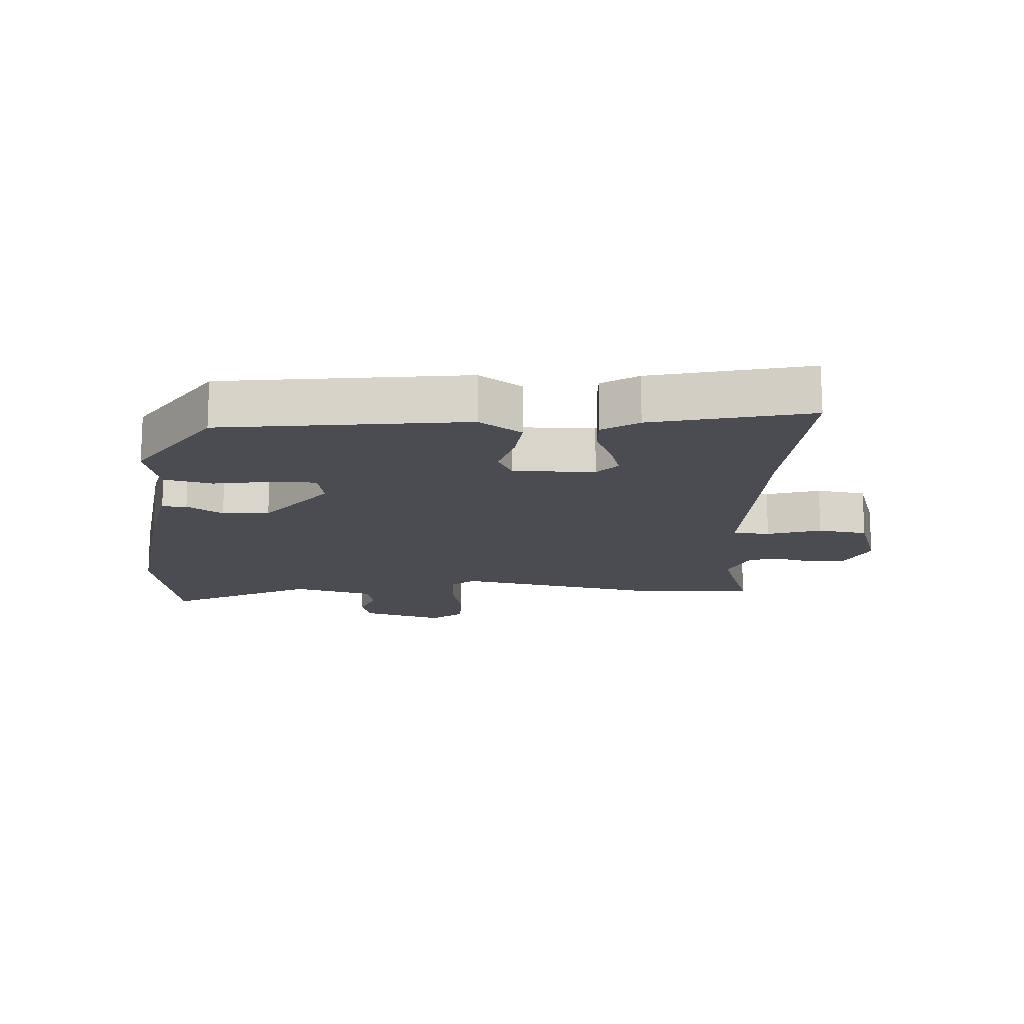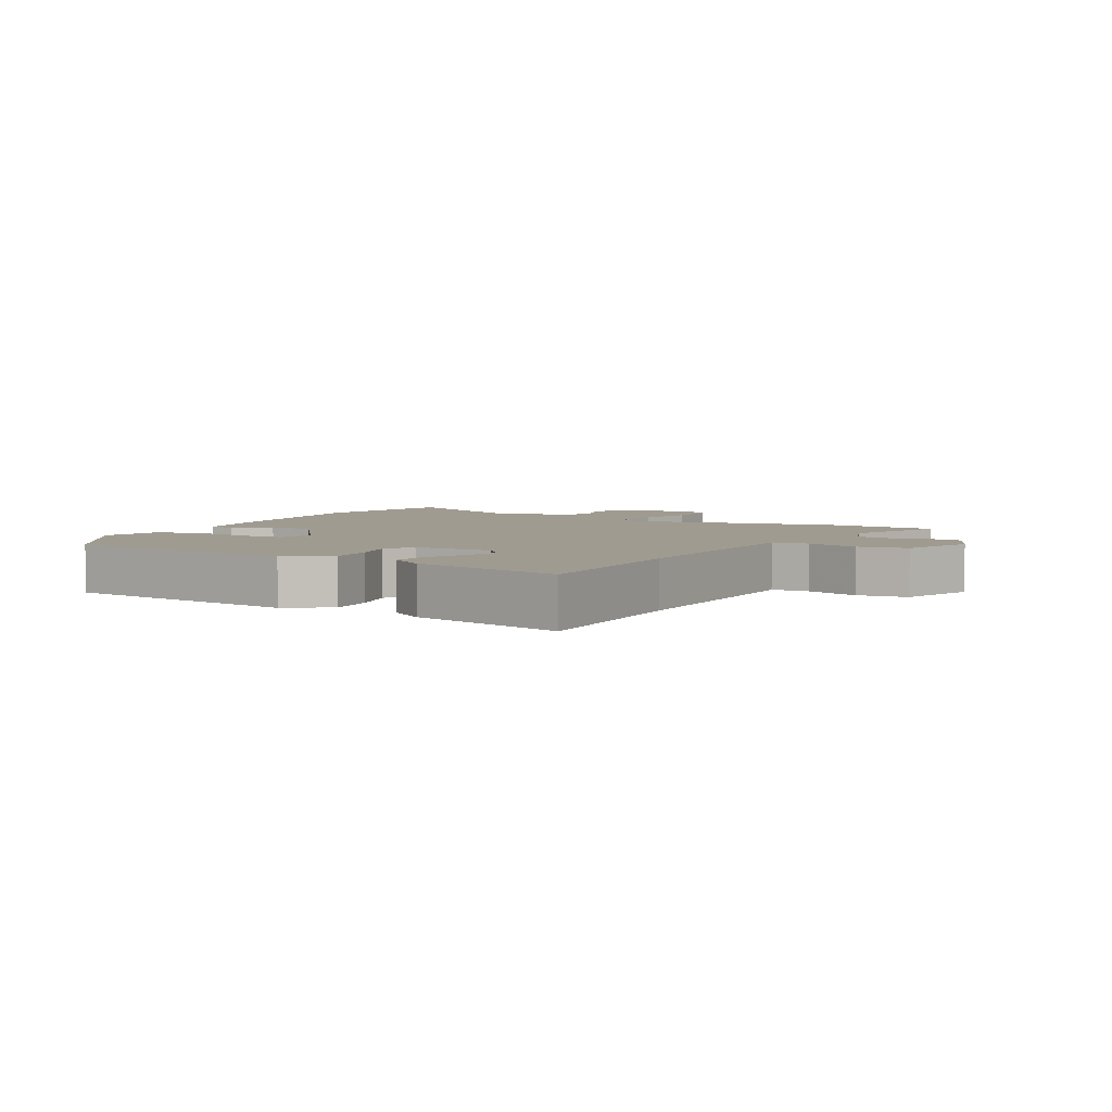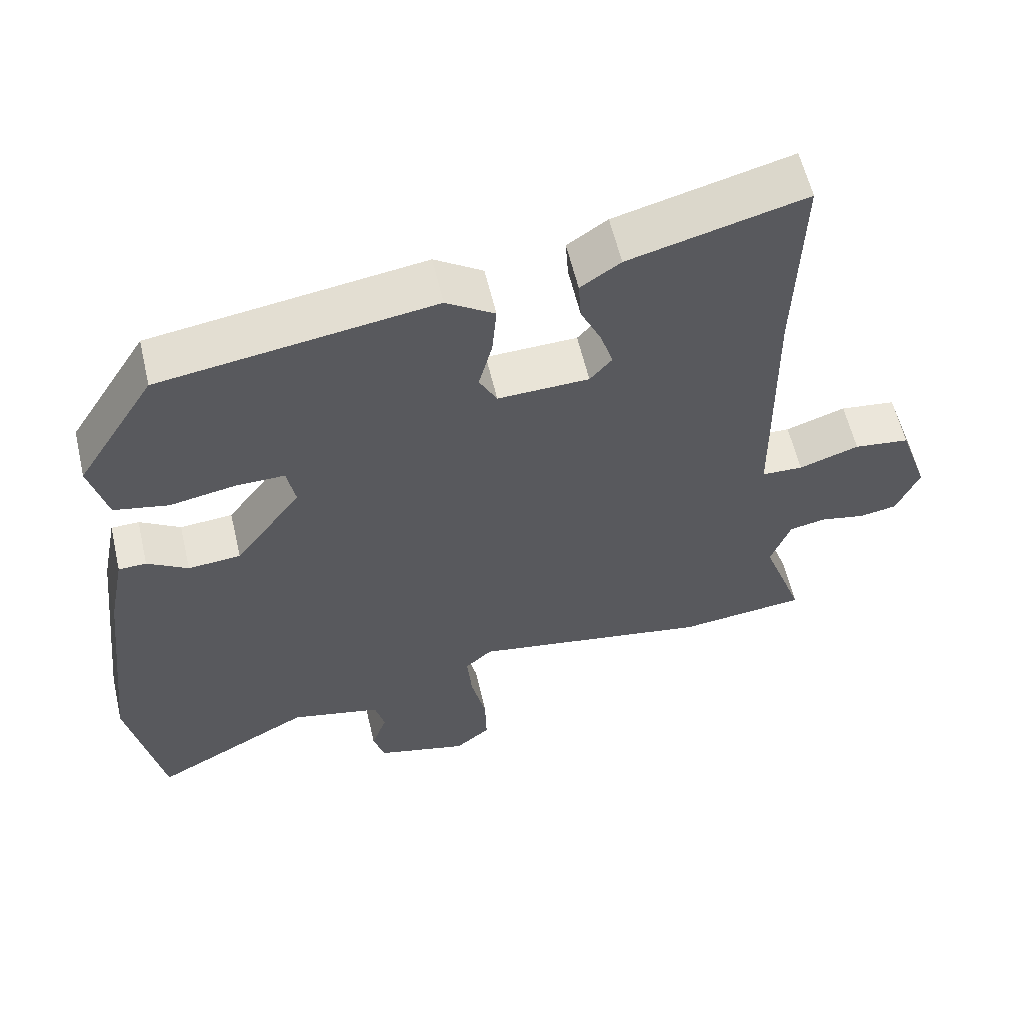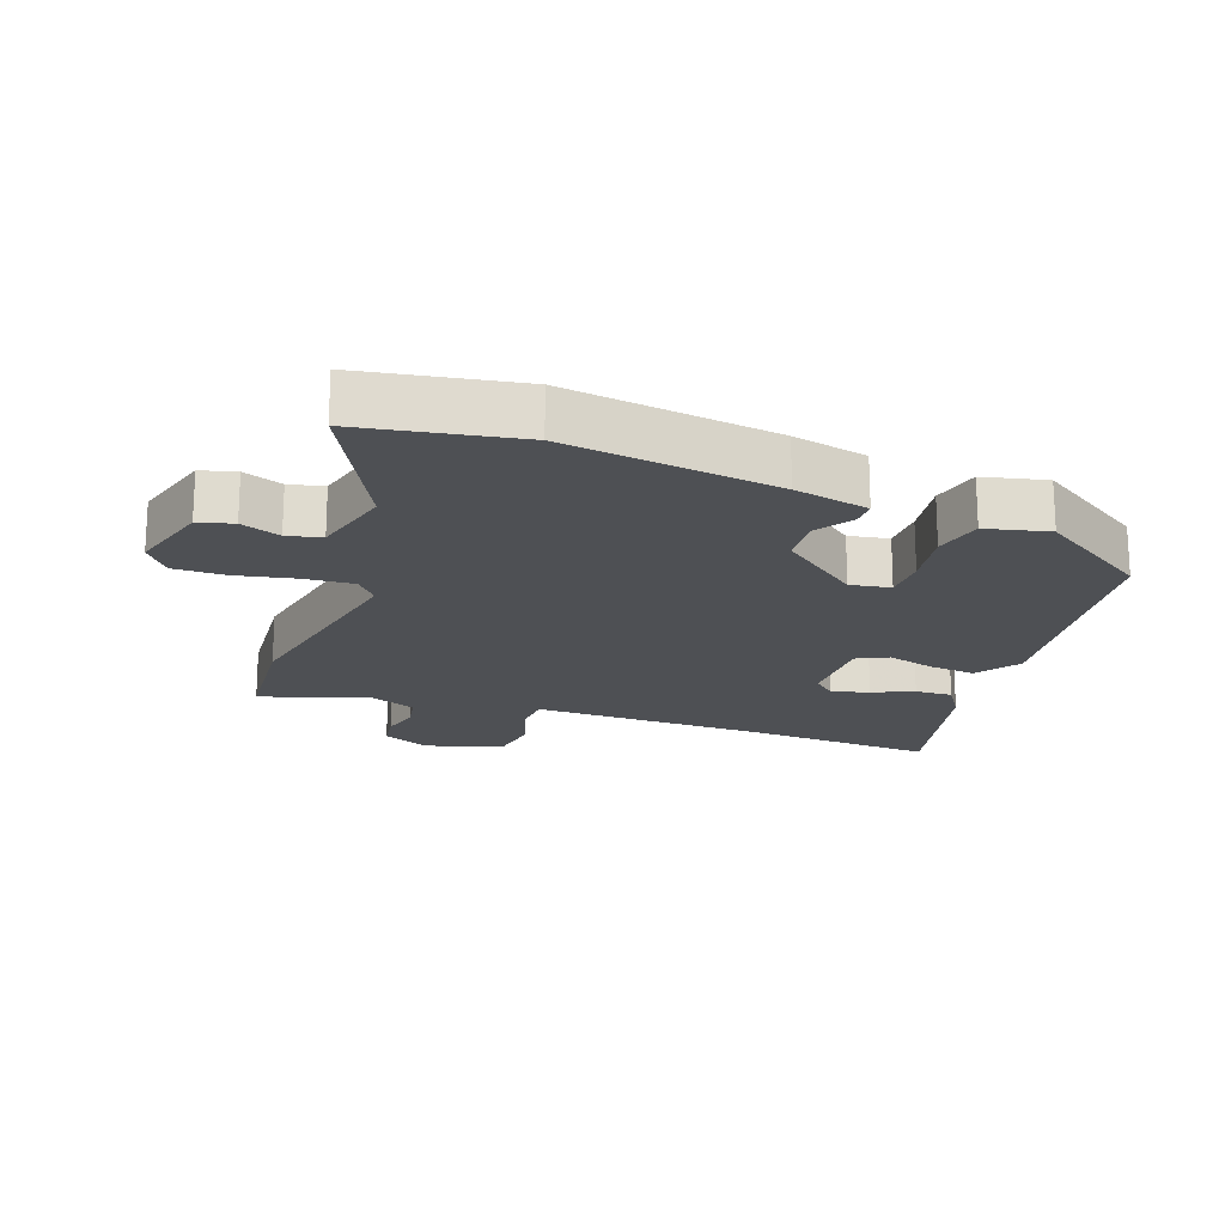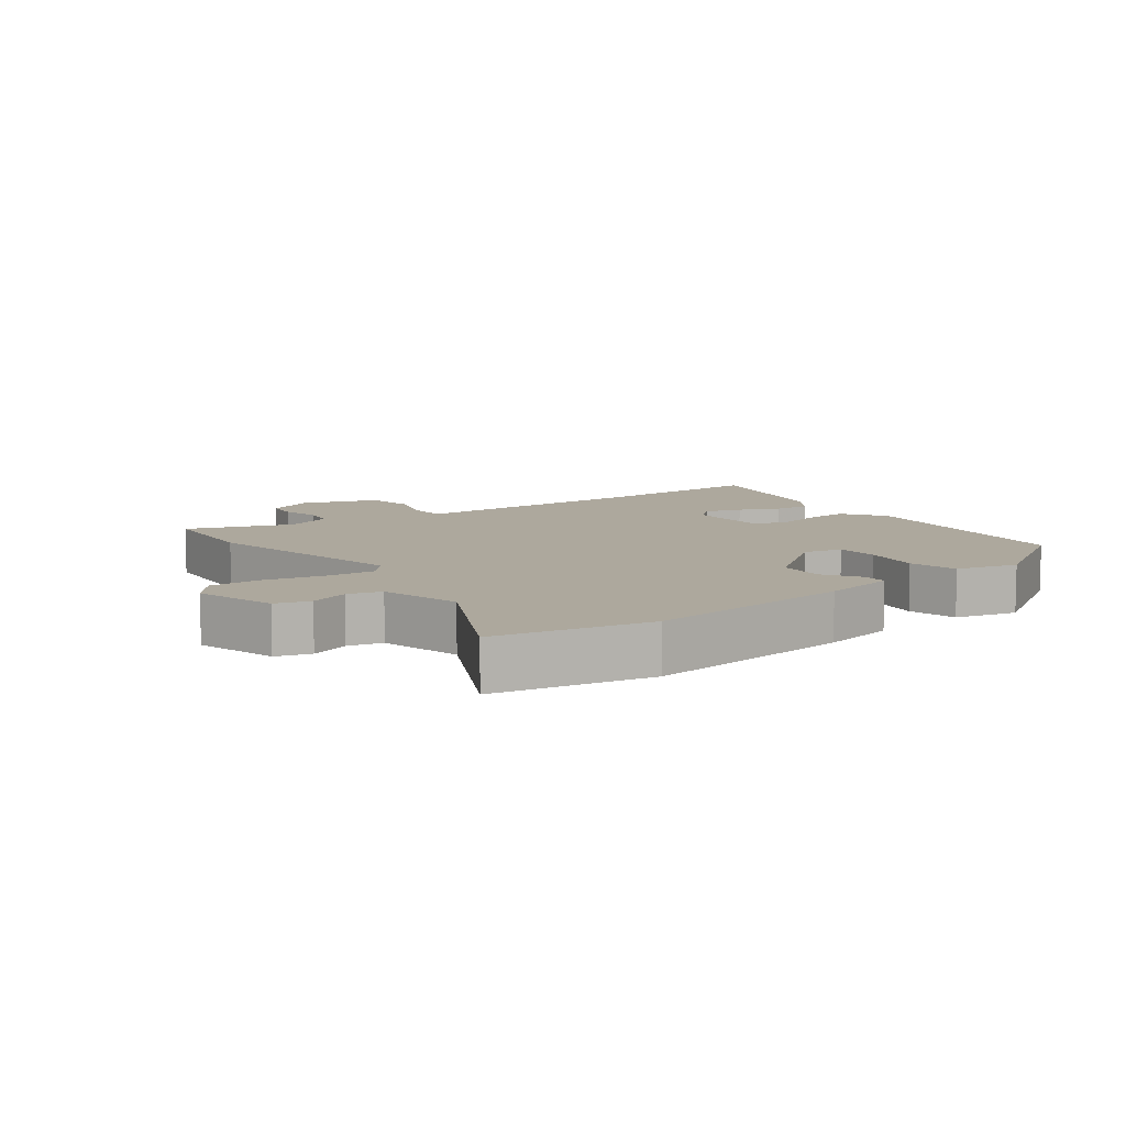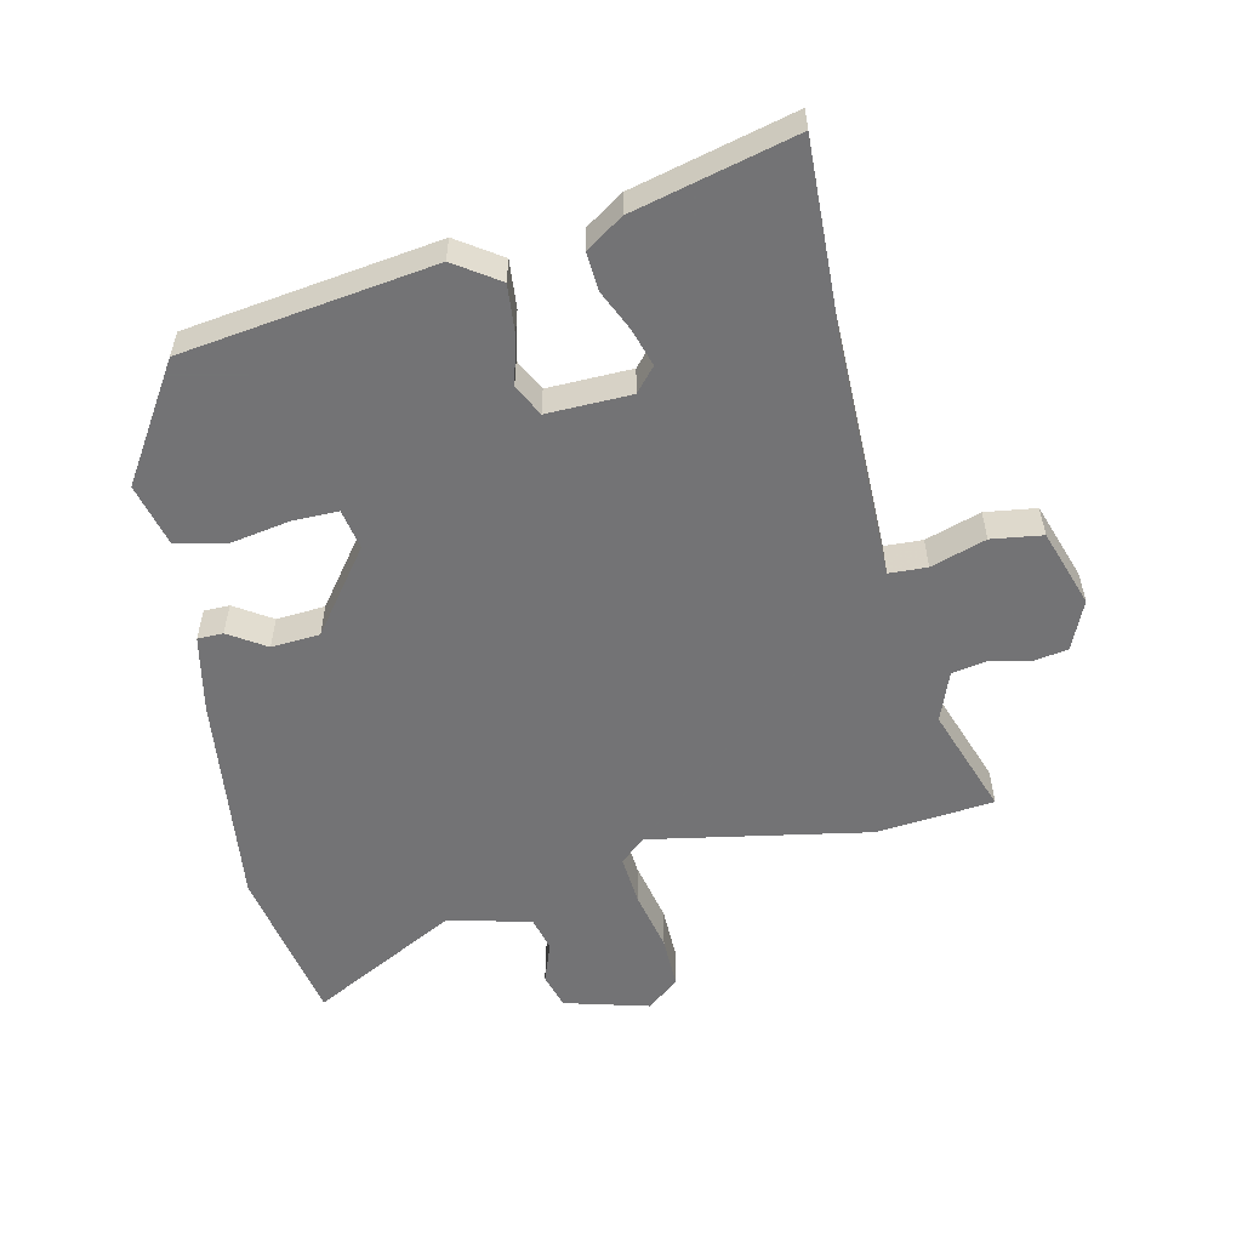
<metadata>
{"format":"obj","ext":"obj","renderer":"f3d","projection":"perspective","resolution":1024,"background":"white","views":[{"elev":-15.3,"azim":-4.5,"up":"+Y"},{"elev":4.2,"azim":28.9,"up":"+Y"},{"elev":59.0,"azim":-13.1,"up":"+Z"},{"elev":-18.9,"azim":-111.1,"up":"+Y"},{"elev":8.7,"azim":-127.2,"up":"+Y"},{"elev":-56.0,"azim":12.1,"up":"+Y"}]}
</metadata>
<code>
v 0.503 0.07 0.595
v 0.494 0.07 0.301
v 0.497 0.07 0.038
v 0.498 0.07 -0.066
v 0.556 0.07 -0.068
v 0.64 0.07 -0.04
v 0.718 0.07 -0.05
v 0.759 0.07 -0.169
v 0.727 0.07 -0.244
v 0.673 0.07 -0.253
v 0.612 0.07 -0.24
v 0.56 0.07 -0.25
v 0.532 0.07 -0.326
v 0.591 0.07 -0.49
v 0.412 0.07 -0.509
v 0.077 0.07 -0.451
v 0.039 0.07 -0.485
v 0.046 0.07 -0.562
v 0.067 0.07 -0.654
v 0.069 0.07 -0.734
v 0.02 0.07 -0.774
v -0.109 0.07 -0.74
v -0.125 0.07 -0.686
v -0.103 0.07 -0.624
v -0.117 0.07 -0.571
v -0.244 0.07 -0.541
v -0.468 0.07 -0.662
v -0.516 0.07 -0.419
v -0.479 0.07 -0.089
v -0.456 0.07 0.028
v -0.417 0.07 0.029
v -0.36 0.07 -0.007
v -0.286 0.07 -0.001
v -0.193 0.07 0.125
v -0.205 0.07 0.187
v -0.274 0.07 0.186
v -0.366 0.07 0.169
v -0.443 0.07 0.185
v -0.468 0.07 0.282
v -0.358 0.07 0.459
v 0.025 0.07 0.516
v 0.093 0.07 0.471
v 0.087 0.07 0.397
v 0.068 0.07 0.323
v 0.093 0.07 0.275
v 0.221 0.07 0.279
v 0.252 0.07 0.315
v 0.234 0.07 0.372
v 0.205 0.07 0.435
v 0.201 0.07 0.493
v 0.257 0.07 0.531
v 0.503 0 0.595
v 0.494 0 0.301
v 0.497 0 0.038
v 0.498 0 -0.066
v 0.556 0 -0.068
v 0.64 0 -0.04
v 0.718 0 -0.05
v 0.759 0 -0.169
v 0.727 0 -0.244
v 0.673 0 -0.253
v 0.612 0 -0.24
v 0.56 0 -0.25
v 0.532 0 -0.326
v 0.591 0 -0.49
v 0.412 0 -0.509
v 0.077 0 -0.451
v 0.039 0 -0.485
v 0.046 0 -0.562
v 0.067 0 -0.654
v 0.069 0 -0.734
v 0.02 0 -0.774
v -0.109 0 -0.74
v -0.125 0 -0.686
v -0.103 0 -0.624
v -0.117 0 -0.571
v -0.244 0 -0.541
v -0.468 0 -0.662
v -0.516 0 -0.419
v -0.479 0 -0.089
v -0.456 0 0.028
v -0.417 0 0.029
v -0.36 0 -0.007
v -0.286 0 -0.001
v -0.193 0 0.125
v -0.205 0 0.187
v -0.274 0 0.186
v -0.366 0 0.169
v -0.443 0 0.185
v -0.468 0 0.282
v -0.358 0 0.459
v 0.025 0 0.516
v 0.093 0 0.471
v 0.087 0 0.397
v 0.068 0 0.323
v 0.093 0 0.275
v 0.221 0 0.279
v 0.252 0 0.315
v 0.234 0 0.372
v 0.205 0 0.435
v 0.201 0 0.493
v 0.257 0 0.531
f 51 1 2
f 50 51 2
f 49 50 2
f 48 49 2
f 2 3 4
f 48 2 4
f 47 48 4
f 46 47 4
f 45 46 4
f 42 43 44
f 41 42 44
f 40 41 44
f 39 40 44
f 38 39 44
f 37 38 44
f 36 37 44
f 35 36 44 45
f 34 35 45 4
f 30 31 32
f 29 30 32
f 28 29 32
f 27 28 32
f 26 27 32
f 25 26 32 33
f 22 23 24
f 21 22 24
f 20 21 24
f 19 20 24
f 18 19 24
f 17 18 24 25
f 33 34 4
f 25 33 4
f 17 25 4
f 16 17 4
f 9 10 11
f 8 9 11
f 7 8 11
f 6 7 11
f 5 6 11
f 5 11 12
f 4 5 12 13
f 13 14 15 16
f 4 13 16
f 53 52 102
f 53 102 101
f 53 101 100
f 53 100 99
f 55 54 53
f 55 53 99
f 55 99 98
f 55 98 97
f 55 97 96
f 95 94 93
f 95 93 92
f 95 92 91
f 95 91 90
f 95 90 89
f 95 89 88
f 95 88 87
f 96 95 87 86
f 55 96 86 85
f 83 82 81
f 83 81 80
f 83 80 79
f 83 79 78
f 83 78 77
f 84 83 77 76
f 75 74 73
f 75 73 72
f 75 72 71
f 75 71 70
f 75 70 69
f 76 75 69 68
f 55 85 84
f 55 84 76
f 55 76 68
f 55 68 67
f 62 61 60
f 62 60 59
f 62 59 58
f 62 58 57
f 62 57 56
f 63 62 56
f 64 63 56 55
f 67 66 65 64
f 67 64 55
f 1 52 53 2
f 2 53 54 3
f 3 54 55 4
f 4 55 56 5
f 5 56 57 6
f 6 57 58 7
f 7 58 59 8
f 8 59 60 9
f 9 60 61 10
f 10 61 62 11
f 11 62 63 12
f 12 63 64 13
f 13 64 65 14
f 14 65 66 15
f 15 66 67 16
f 16 67 68 17
f 17 68 69 18
f 18 69 70 19
f 19 70 71 20
f 20 71 72 21
f 21 72 73 22
f 22 73 74 23
f 23 74 75 24
f 24 75 76 25
f 25 76 77 26
f 26 77 78 27
f 27 78 79 28
f 28 79 80 29
f 29 80 81 30
f 30 81 82 31
f 31 82 83 32
f 32 83 84 33
f 33 84 85 34
f 34 85 86 35
f 35 86 87 36
f 36 87 88 37
f 37 88 89 38
f 38 89 90 39
f 39 90 91 40
f 40 91 92 41
f 41 92 93 42
f 42 93 94 43
f 43 94 95 44
f 44 95 96 45
f 45 96 97 46
f 46 97 98 47
f 47 98 99 48
f 48 99 100 49
f 49 100 101 50
f 50 101 102 51
f 51 102 52 1

</code>
